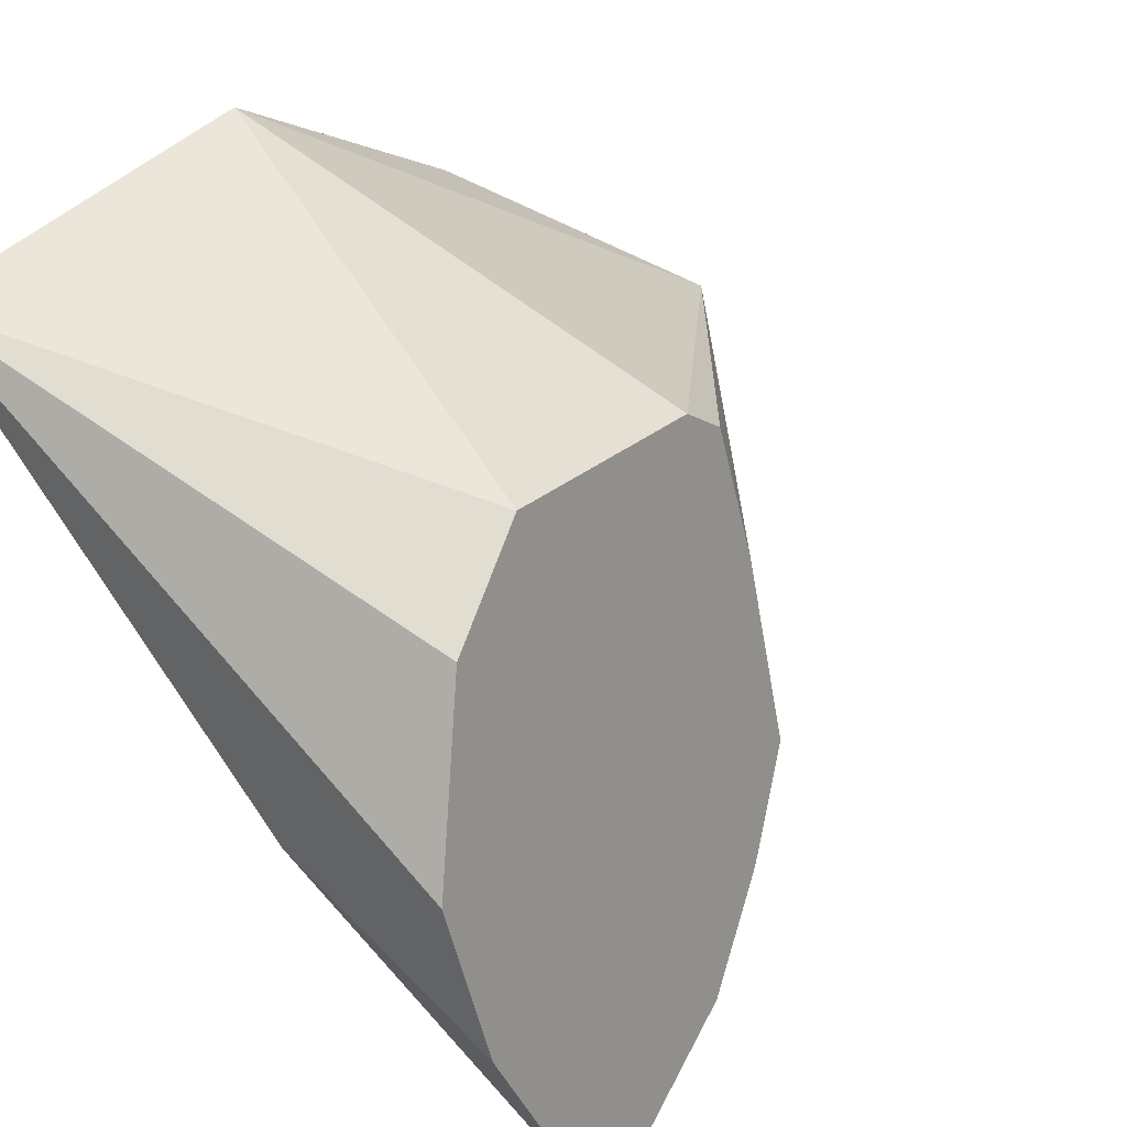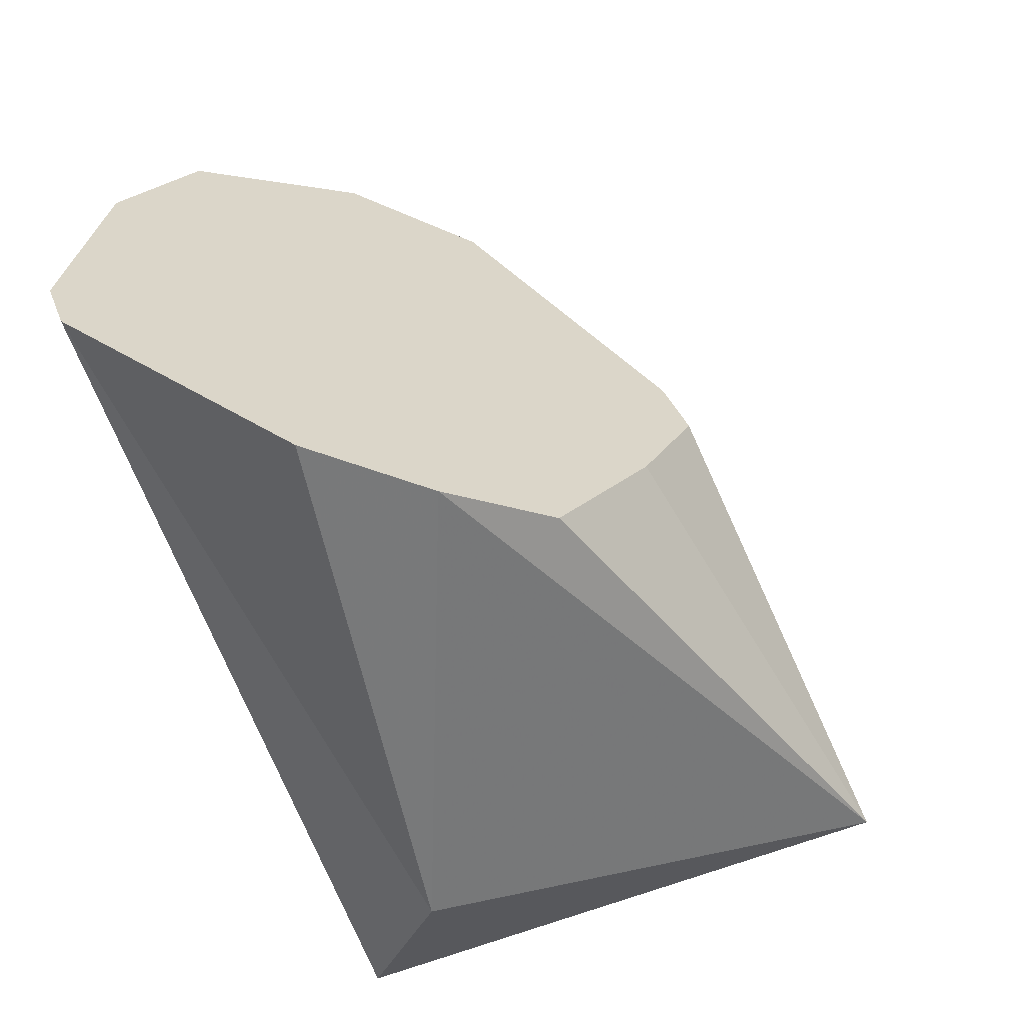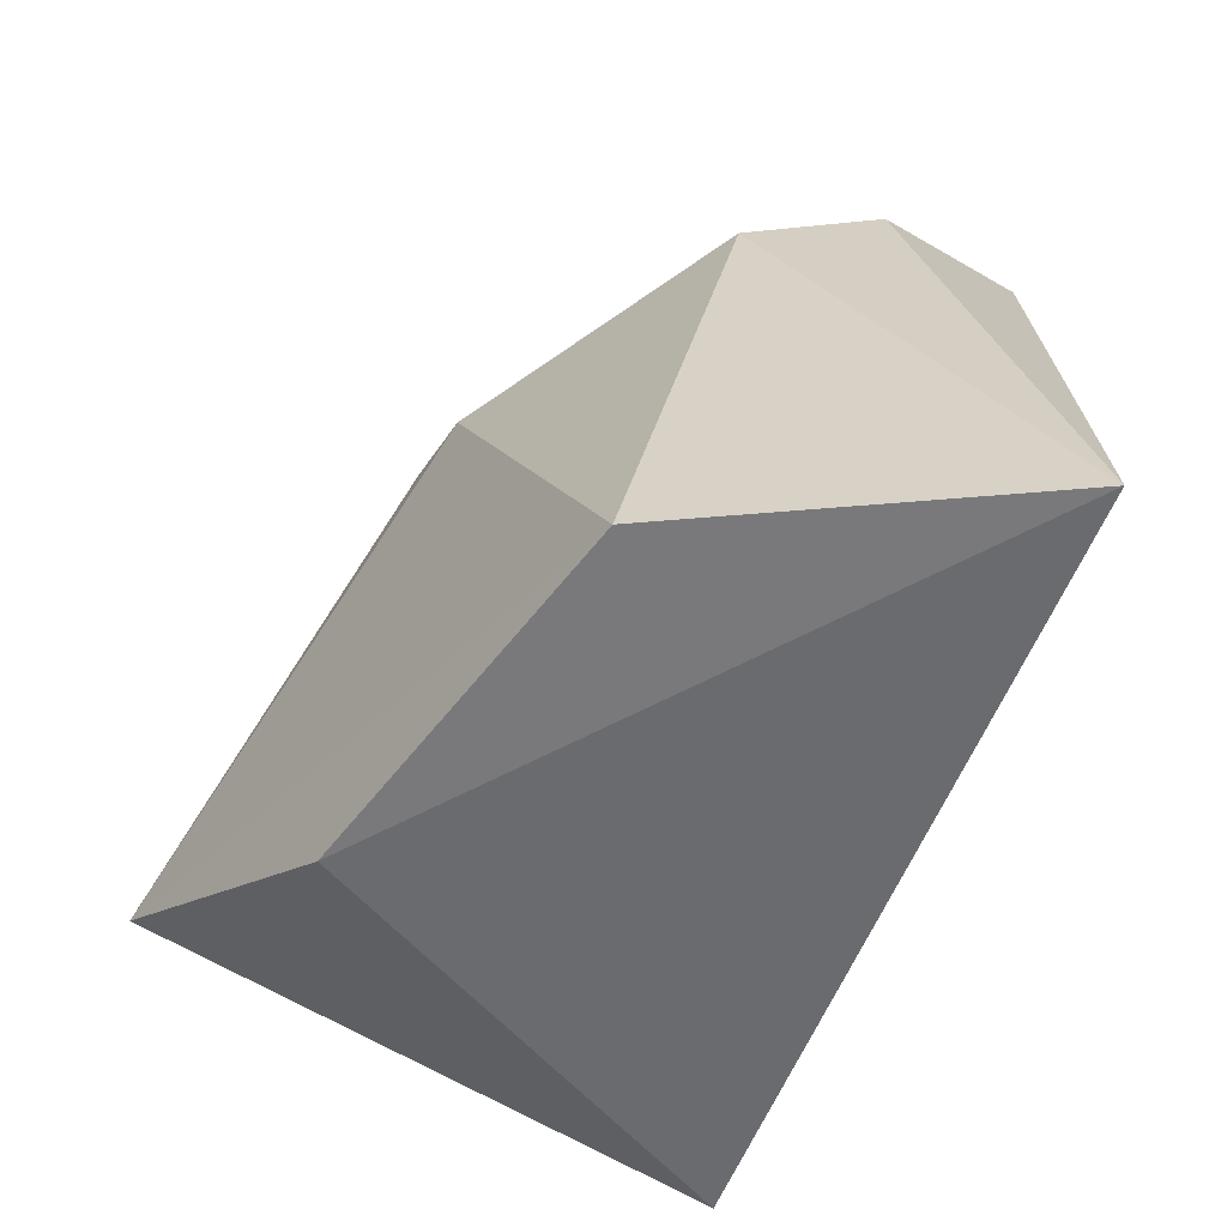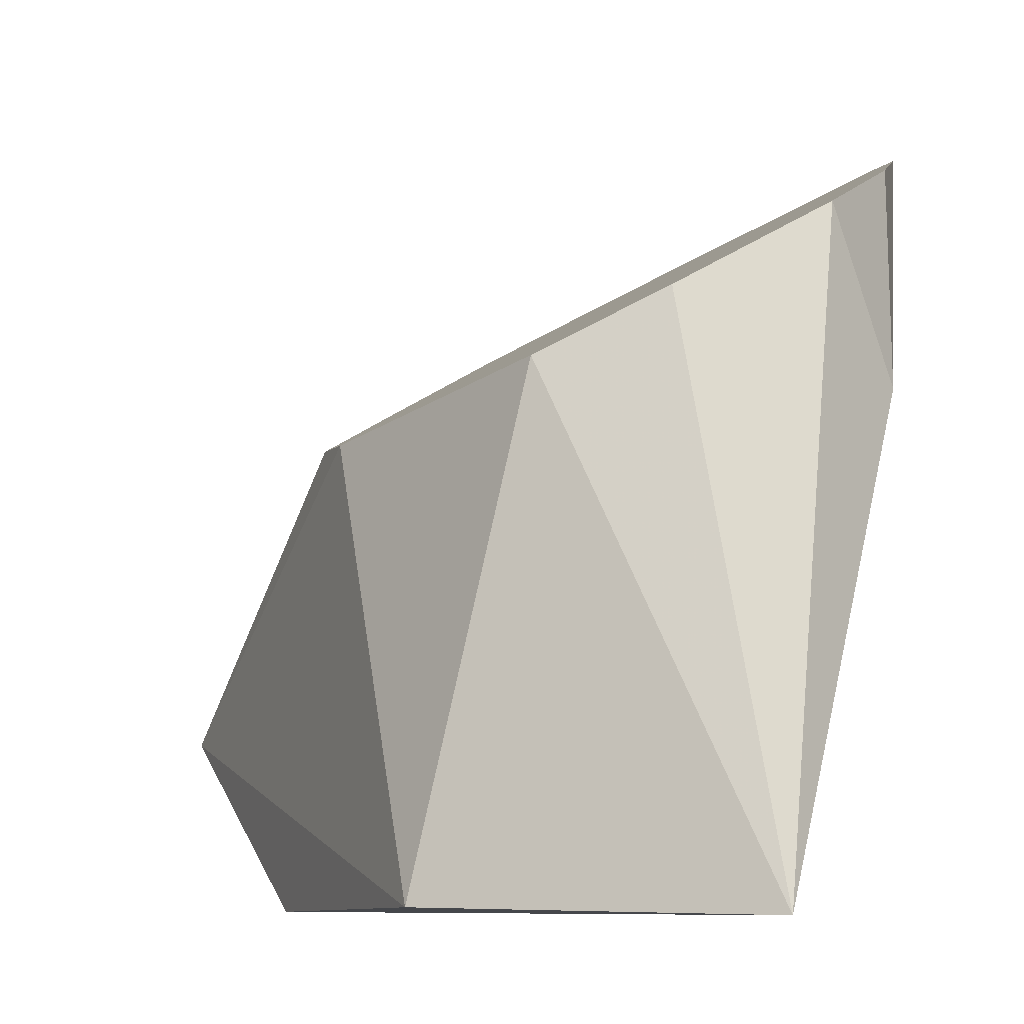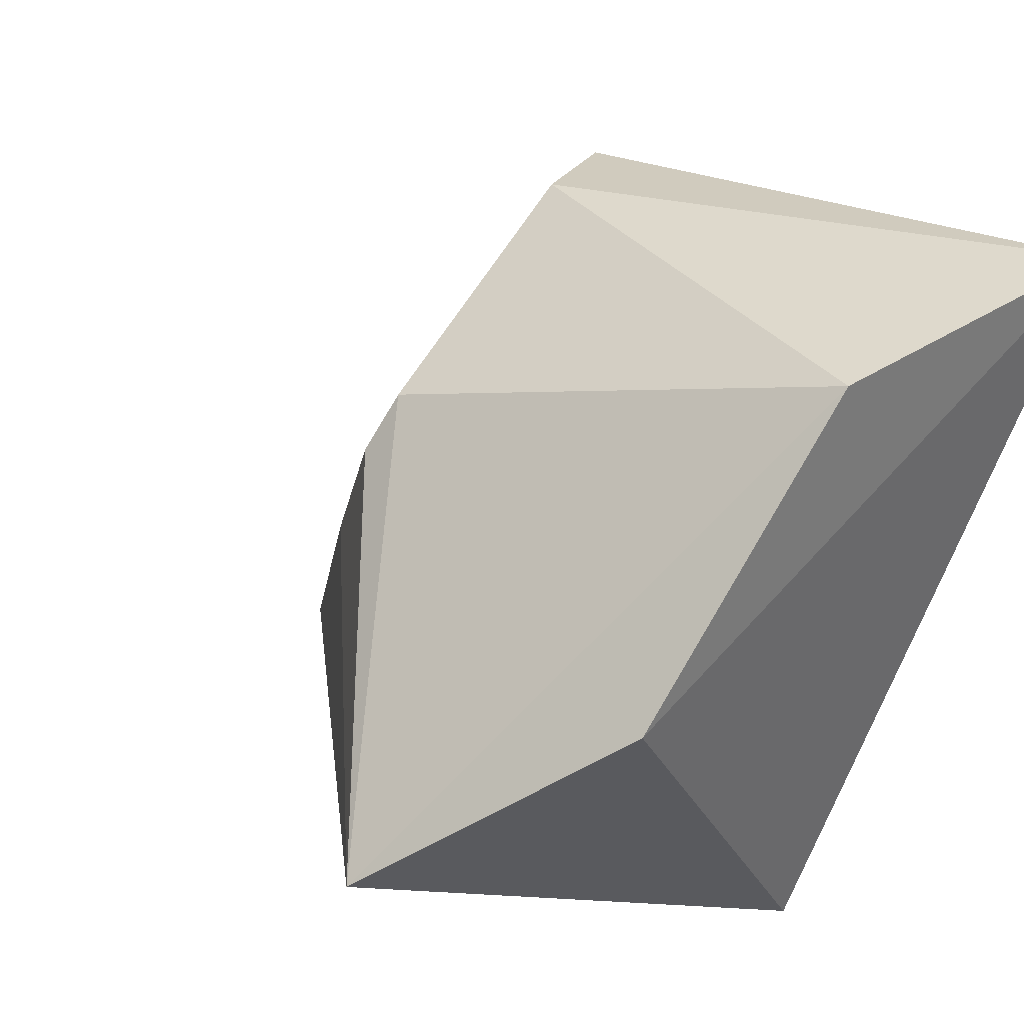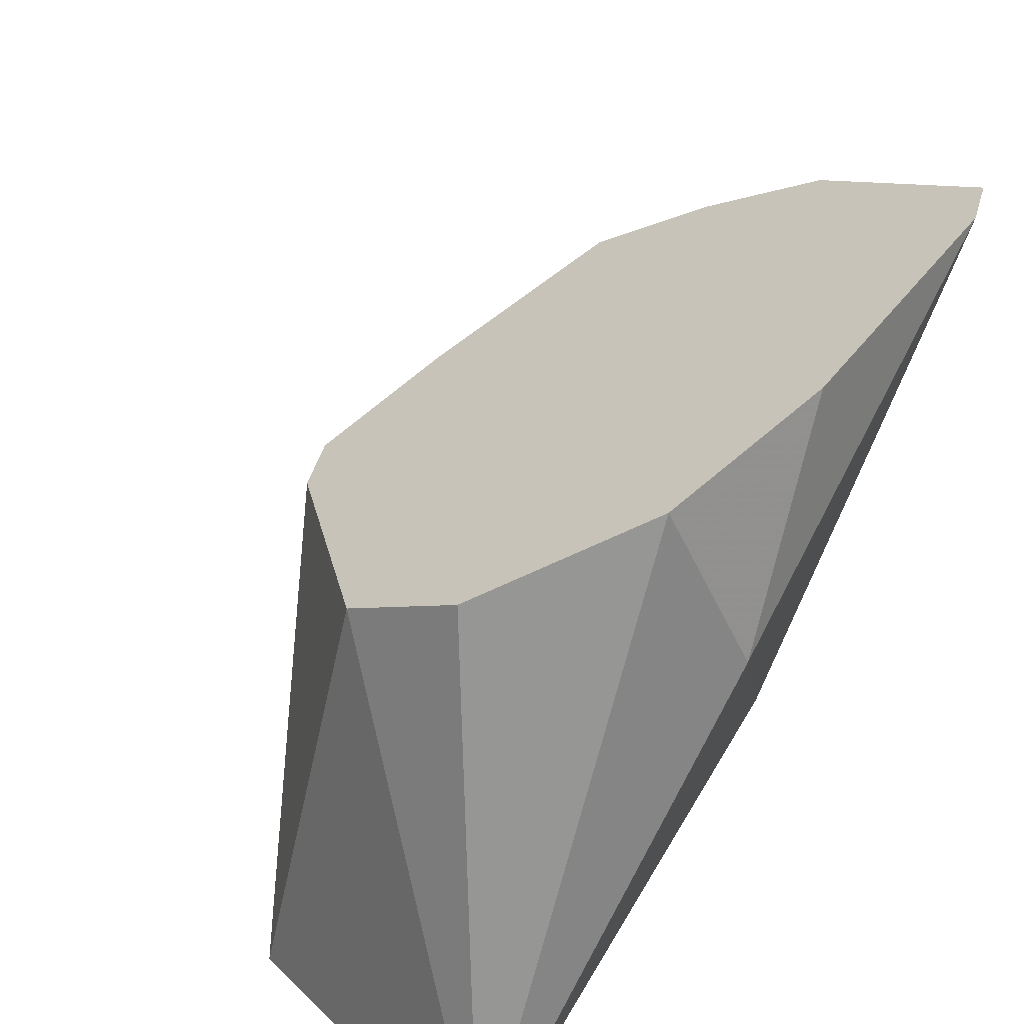
<metadata>
{"format":"obj","ext":"obj","renderer":"f3d","projection":"perspective","resolution":1024,"background":"white","views":[{"elev":52.5,"azim":137.4,"up":"+Z"},{"elev":42.7,"azim":-161.4,"up":"+Y"},{"elev":-54.7,"azim":7.8,"up":"+Y"},{"elev":-7.4,"azim":23.1,"up":"+Y"},{"elev":38.5,"azim":-41.9,"up":"+Z"},{"elev":35.3,"azim":53.2,"up":"+Y"}]}
</metadata>
<code>
v -0.7265 -0.9216 0.02341
v -0.6408 -0.555 0.04952
v -0.4975 -0.4995 0.04963
v -0.6058 -0.7053 0.4587
v -0.7167 -0.5975 0.08218
v -0.7762 -0.7393 0.3786
v -0.779 -0.639 0.1255
v -0.9829 -0.9279 0.1971
v -0.6784 -1.033 0.03799
v -0.4766 -0.5024 0.07711
v -0.4242 -0.7113 0.2912
v -0.4433 -0.5499 0.228
v -0.4493 -0.5961 0.3374
v -0.5232 -0.6633 0.4338
v -0.4369 -1.04 0.4856
v -0.6716 -1.038 0.4946
v -0.8433 -1.046 0.3213
v -0.8045 -0.7369 0.3453
v -0.7995 -0.6977 0.2522
f 2 3 1
f 2 4 3
f 5 4 2
f 5 6 4
f 5 7 6
f 5 8 7
f 5 1 8
f 5 2 1
f 1 9 8
f 1 3 9
f 10 9 3
f 10 11 9
f 12 11 10
f 12 13 11
f 12 10 13
f 14 13 10
f 14 15 13
f 14 4 15
f 14 3 4
f 14 10 3
f 15 4 16
f 15 16 17
f 15 17 9
f 11 15 9
f 13 15 11
f 17 8 9
f 17 16 8
f 6 8 16
f 18 8 6
f 19 8 18
f 19 7 8
f 19 18 7
f 18 6 7
f 6 16 4

</code>
